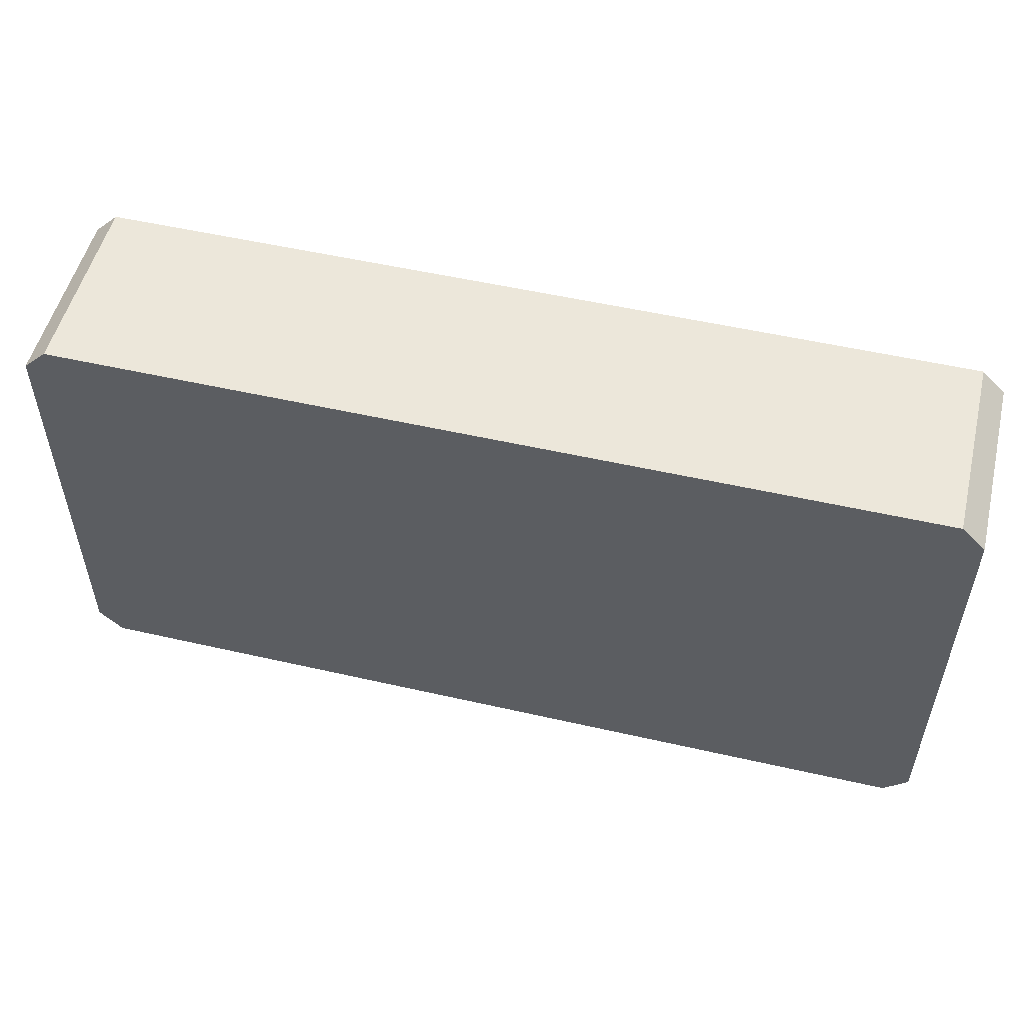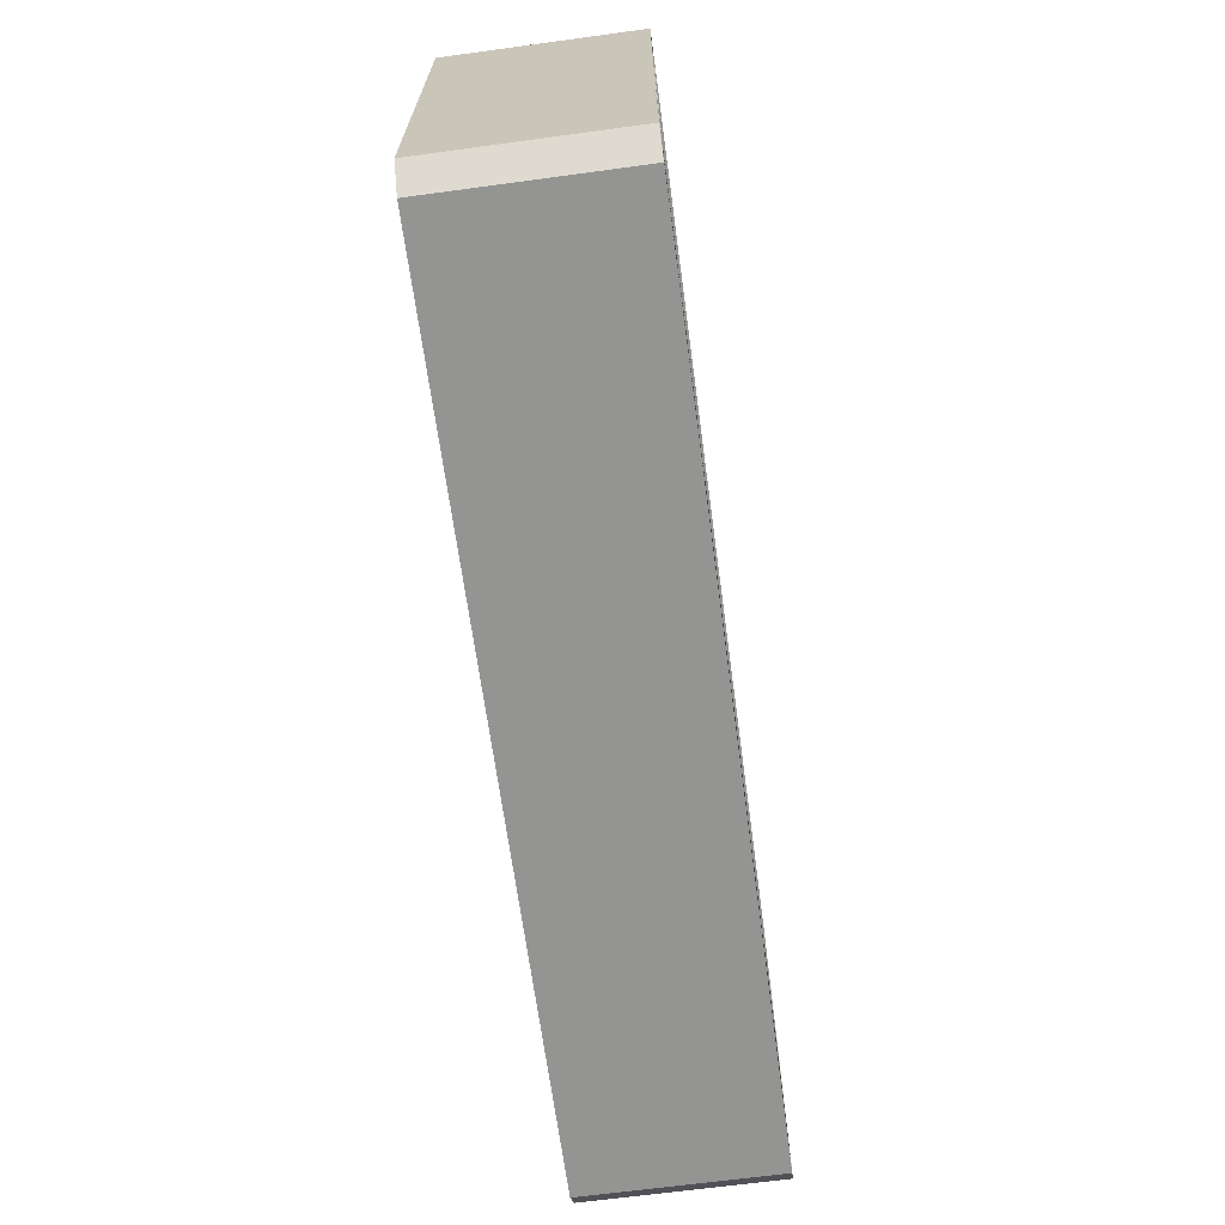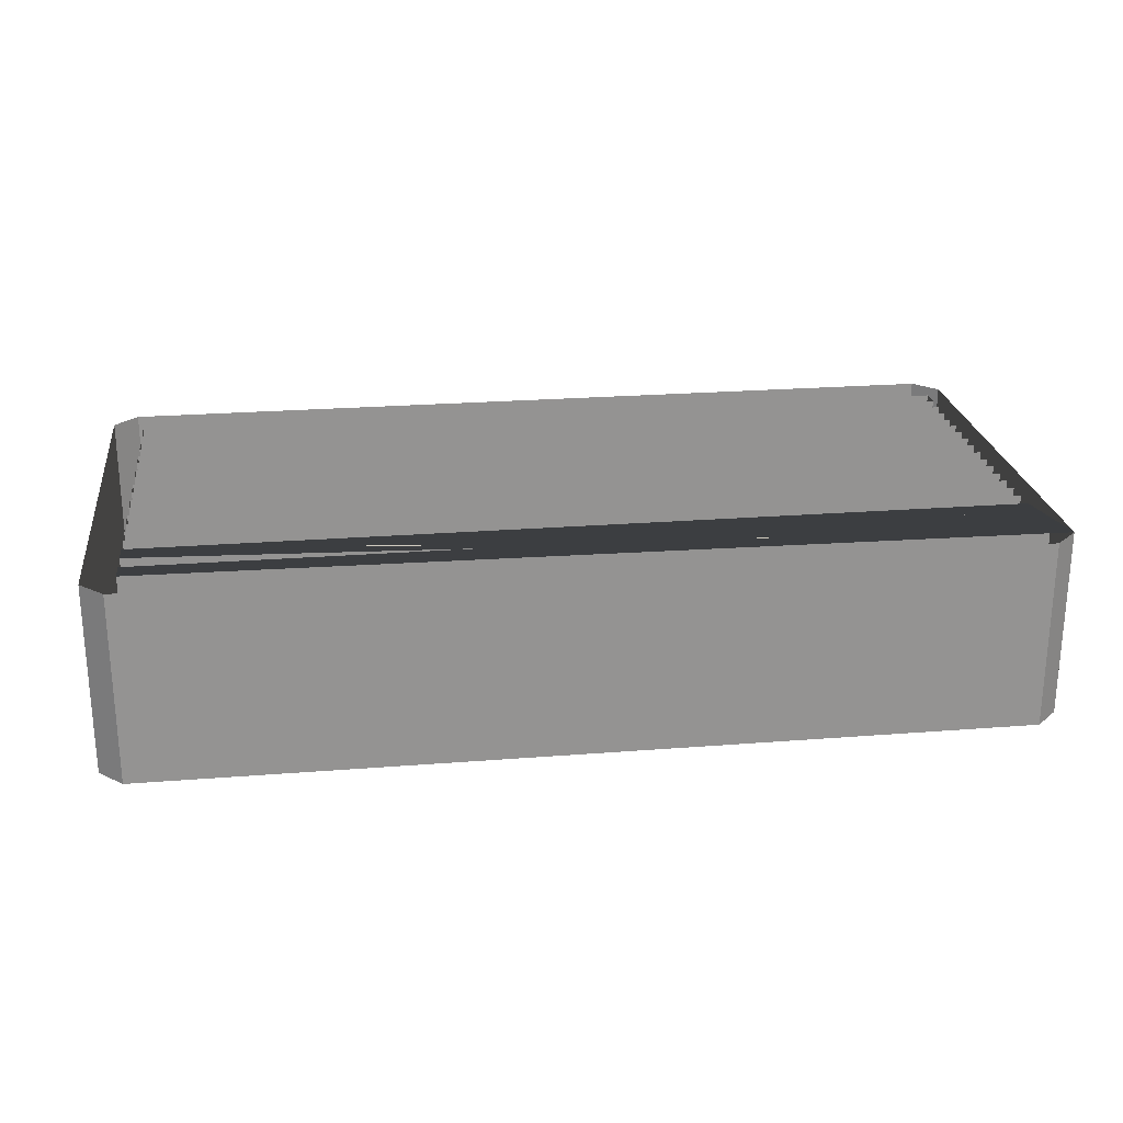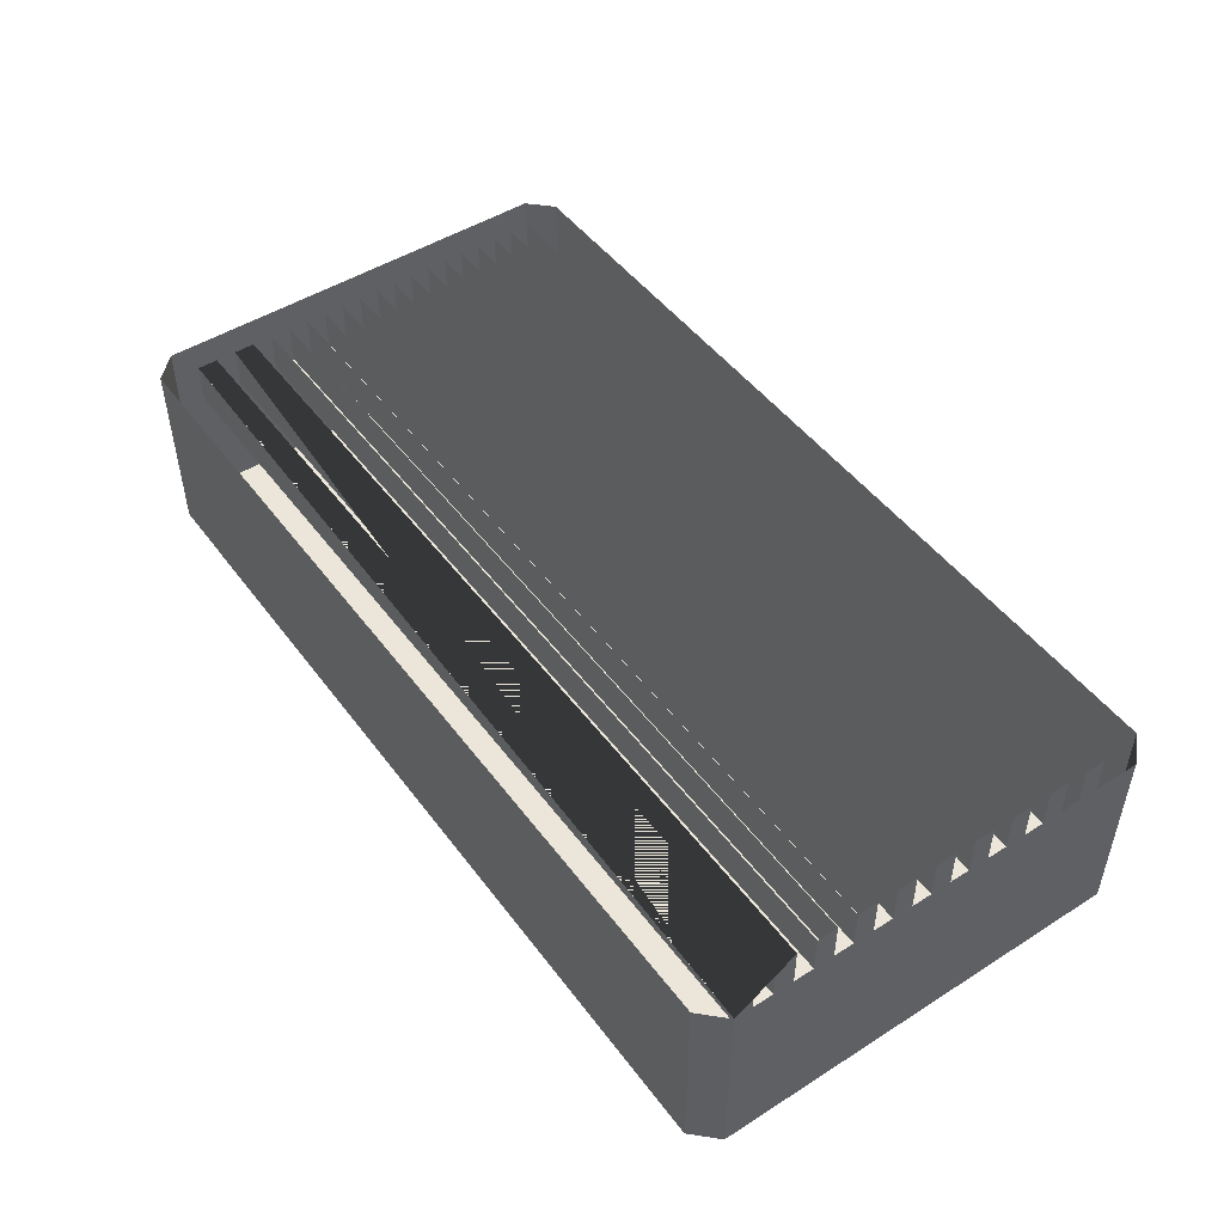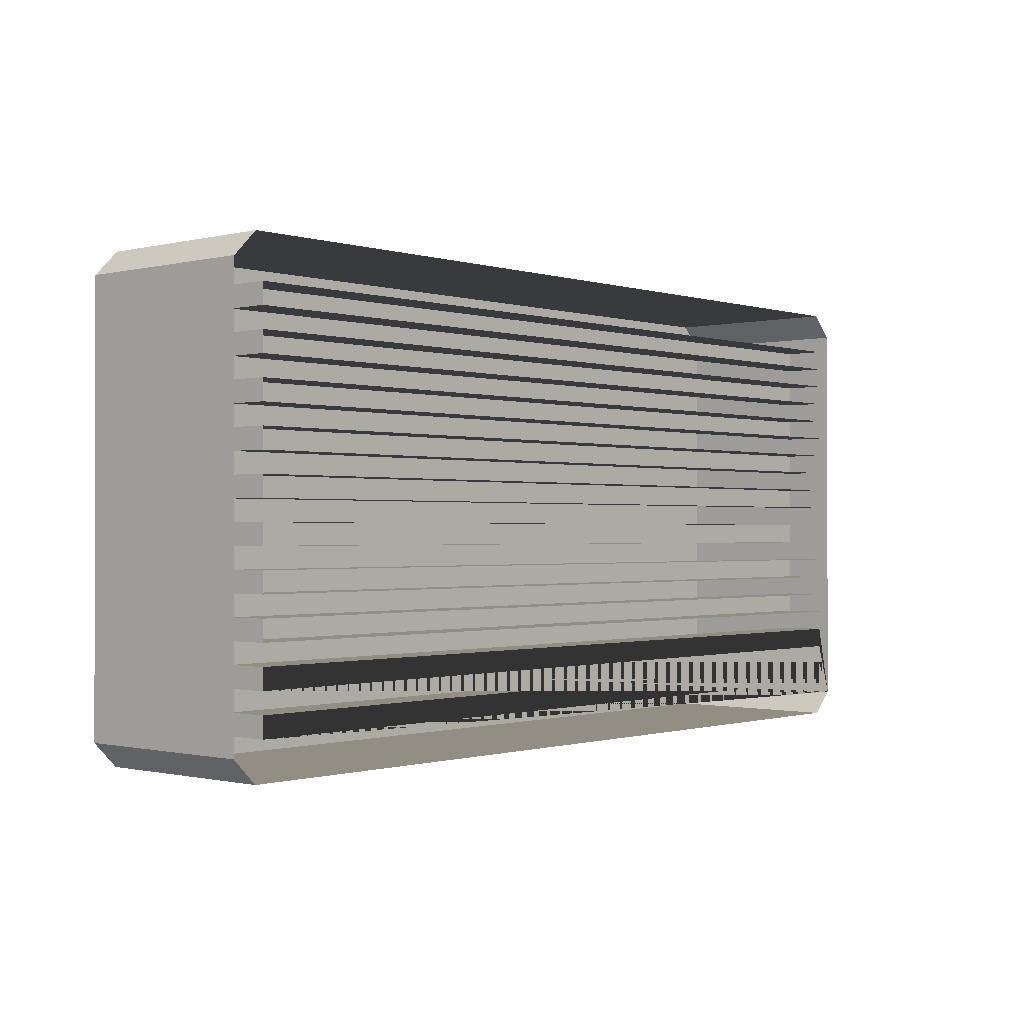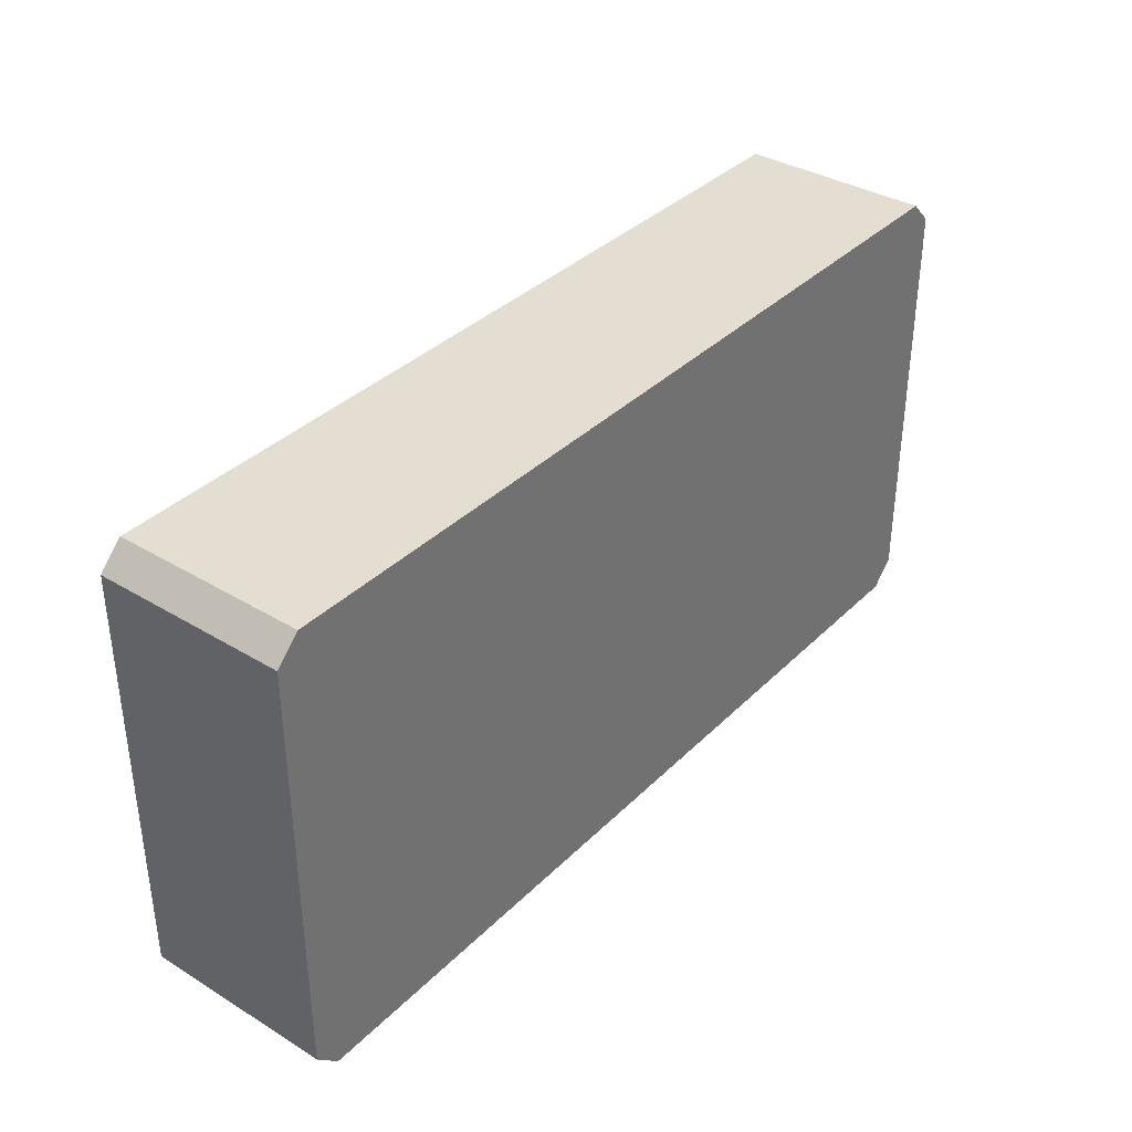
<metadata>
{"format":"obj","ext":"obj","renderer":"f3d","projection":"perspective","resolution":1024,"background":"white","views":[{"elev":52.8,"azim":-166.2,"up":"+Y"},{"elev":-67.0,"azim":-82.3,"up":"+Y"},{"elev":23.7,"azim":-7.5,"up":"+Z"},{"elev":48.5,"azim":54.8,"up":"+Z"},{"elev":-0.6,"azim":-48.6,"up":"+Y"},{"elev":36.1,"azim":128.4,"up":"+Y"}]}
</metadata>
<code>
g Object__0
v 0.474 -0.255 0.2112
v -0.484 -0.255 0.2112
v -0.51 -0.229 0.2112
v -0.51 0.234 0.2112
v -0.484 0.26 0.2112
v 0.474 0.26 0.2112
v 0.5 0.234 0.2112
v 0.5 -0.229 0.2112
v 0.474 -0.255 0.001219
v -0.484 -0.255 0.001219
v -0.51 -0.229 0.001219
v -0.51 0.234 0.001219
v -0.484 0.26 0.001219
v 0.474 0.26 0.001219
v 0.5 0.234 0.001219
v 0.5 -0.229 0.001219
v 0.48 -0.2137 0.2112
v -0.475 -0.2137 0.2112
v -0.475 -0.1913 0.2112
v 0.48 -0.1913 0.2112
v 0.48 -0.1688 0.2112
v -0.475 -0.1688 0.2112
v -0.475 -0.1462 0.2112
v 0.48 -0.1462 0.2112
v 0.48 -0.1237 0.2112
v -0.475 -0.1237 0.2112
v -0.475 -0.1013 0.2112
v 0.48 -0.1013 0.2112
v 0.48 -0.07875 0.2112
v -0.475 -0.07875 0.2112
v -0.475 -0.05625 0.2112
v 0.48 -0.05625 0.2112
v 0.48 -0.03375 0.2112
v -0.475 -0.03375 0.2112
v -0.475 -0.01125 0.2112
v 0.48 -0.01125 0.2112
v 0.48 0.01125 0.2112
v -0.475 0.01125 0.2112
v -0.475 0.03375 0.2112
v 0.48 0.03375 0.2112
v 0.48 0.05625 0.2112
v -0.475 0.05625 0.2112
v -0.475 0.07875 0.2112
v 0.48 0.07875 0.2112
v 0.48 0.1013 0.2112
v -0.475 0.1013 0.2112
v -0.475 0.1237 0.2112
v 0.48 0.1237 0.2112
v 0.48 0.1462 0.2112
v -0.475 0.1462 0.2112
v -0.475 0.1688 0.2112
v 0.48 0.1688 0.2112
v 0.48 0.1913 0.2112
v -0.475 0.1913 0.2112
v -0.475 0.2137 0.2112
v 0.48 0.2137 0.2112
v 0.48 -0.2137 0.1662
v -0.475 -0.2137 0.1662
v -0.475 -0.1913 0.1662
v 0.48 -0.1913 0.1662
v 0.48 -0.1688 0.1662
v -0.475 -0.1688 0.1662
v -0.475 -0.1462 0.1662
v 0.48 -0.1462 0.1662
v 0.48 -0.1237 0.1662
v -0.475 -0.1237 0.1662
v -0.475 -0.1013 0.1662
v 0.48 -0.1013 0.1662
v 0.48 -0.07875 0.1662
v -0.475 -0.07875 0.1662
v -0.475 -0.05625 0.1662
v 0.48 -0.05625 0.1662
v 0.48 -0.03375 0.1662
v -0.475 -0.03375 0.1662
v -0.475 -0.01125 0.1662
v 0.48 -0.01125 0.1662
v 0.48 0.01125 0.1662
v -0.475 0.01125 0.1662
v -0.475 0.03375 0.1662
v 0.48 0.03375 0.1662
v 0.48 0.05625 0.1662
v -0.475 0.05625 0.1662
v -0.475 0.07875 0.1662
v 0.48 0.07875 0.1662
v 0.48 0.1013 0.1662
v -0.475 0.1013 0.1662
v -0.475 0.1237 0.1662
v 0.48 0.1237 0.1662
v 0.48 0.1462 0.1662
v -0.475 0.1462 0.1662
v -0.475 0.1688 0.1662
v 0.48 0.1688 0.1662
v 0.48 0.1913 0.1662
v -0.475 0.1913 0.1662
v -0.475 0.2137 0.1662
v 0.48 0.2137 0.1662
f 9 10 11 12 13 14 15 16
f 1 2 10 9
f 2 3 11 10
f 3 4 12 11
f 4 5 13 12
f 13 5 6 14
f 14 6 7 15
f 15 7 8 16
f 16 8 1 9
f 8 17 18 19 20 21 22 23 24\
f 60 59 58 57
f 64 63 62 61
f 68 67 66 65
f 72 71 70 69
f 76 75 74 73
f 80 79 78 77
f 84 83 82 81
f 88 87 86 85
f 92 91 90 89
f 96 95 94 93
f 17 20 60 57
f 18 17 57 58
f 59 19 18 58
f 60 20 19 59
f 21 24 64 61
f 22 21 61 62
f 63 23 22 62
f 64 24 23 63
f 25 28 68 65
f 26 25 65 66
f 67 27 26 66
f 68 28 27 67
f 29 32 72 69
f 30 29 69 70
f 71 31 30 70
f 72 32 31 71
f 33 36 76 73
f 34 33 73 74
f 75 35 34 74
f 76 36 35 75
f 37 40 80 77
f 38 37 77 78
f 79 39 38 78
f 80 40 39 79
f 41 44 84 81
f 42 41 81 82
f 83 43 42 82
f 84 44 43 83
f 45 48 88 85
f 46 45 85 86
f 87 47 46 86
f 88 48 47 87
f 49 52 92 89
f 50 49 89 90
f 91 51 50 90
f 92 52 51 91
f 53 56 96 93
f 54 53 93 94
f 95 55 54 94
f 96 56 55 95

</code>
